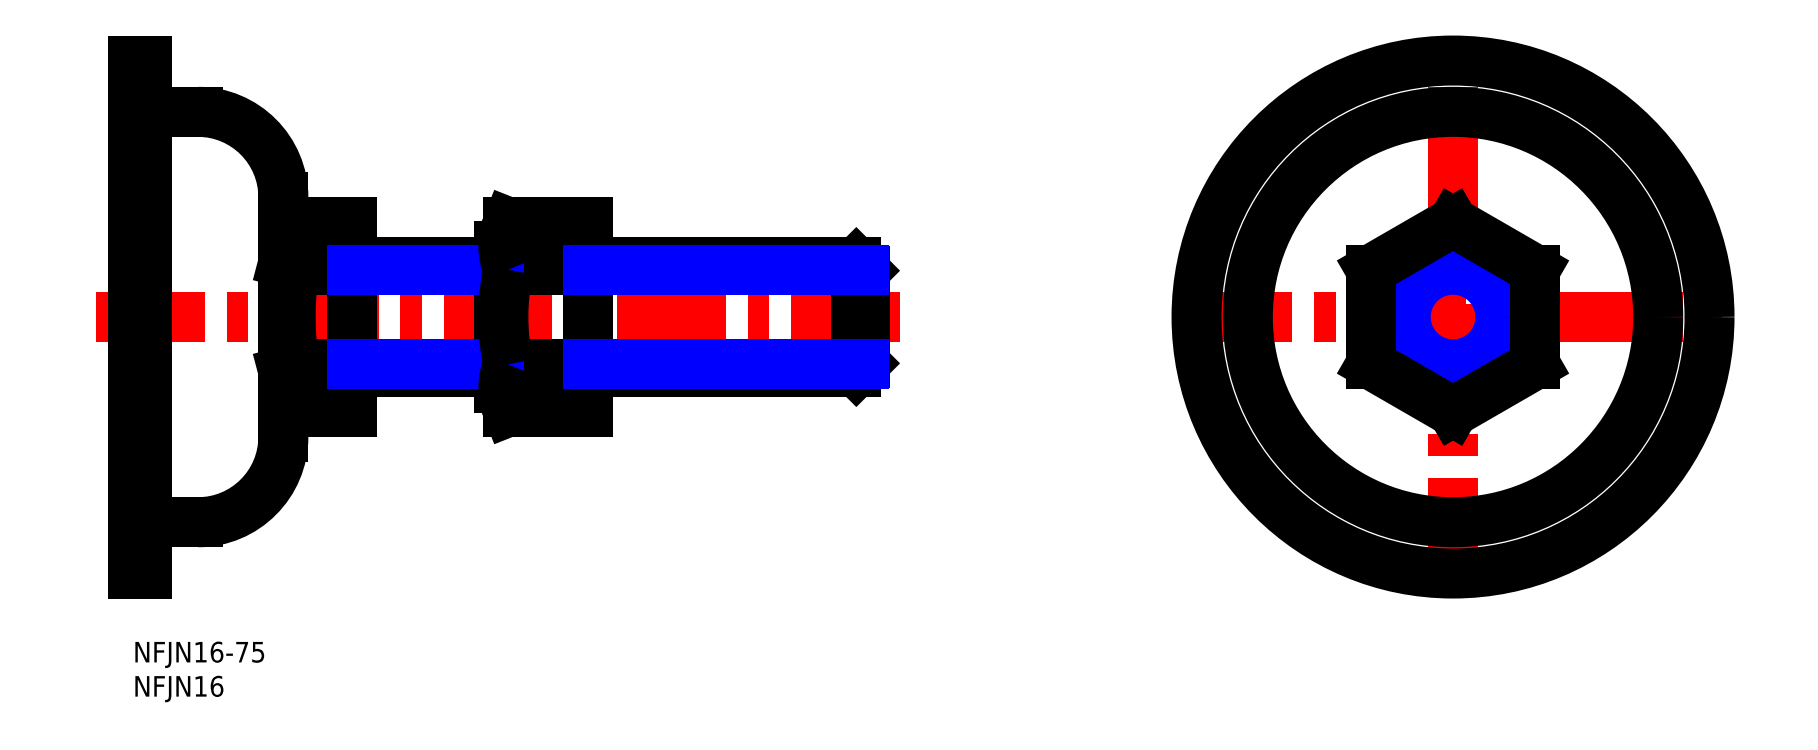
<metadata>
{"format":"dxf","ext":"dxf","renderer":"ezdxf+matplotlib","layout":"modelspace","background":"white","min_lineweight":24,"dpi":150}
</metadata>
<code>
0
SECTION
2
ENTITIES
0
LINE
8
MSM_CENTER
10
153.6
20
47.5
30
0
11
232.4
21
47.5
31
0
0
LINE
8
MSM_CENTER
10
193
20
8.125
30
0
11
193
21
86.88
31
0
0
CIRCLE
8
MSM_CONTINUOUS
10
193
20
47.5
30
0
40
37.5
0
CIRCLE
8
MSM_CONTINUOUS
10
193
20
47.5
30
0
40
8
0
CIRCLE
8
MSM_CONTINUOUS
10
193
20
47.5
30
0
40
30
0
CIRCLE
8
MSM_NARROW
10
193
20
47.5
30
0
40
6.918
0
LINE
8
MSM_CONTINUOUS
10
181
20
54.43
30
0
11
181
21
40.57
31
0
0
LINE
8
MSM_CONTINUOUS
10
205
20
54.43
30
0
11
193
21
61.36
31
0
0
LINE
8
MSM_CONTINUOUS
10
205
20
40.57
30
0
11
205
21
54.43
31
0
0
LINE
8
MSM_CONTINUOUS
10
193
20
61.36
30
0
11
181
21
54.43
31
0
0
LINE
8
MSM_CONTINUOUS
10
181
20
40.57
30
0
11
193
21
33.64
31
0
0
LINE
8
MSM_CONTINUOUS
10
193
20
33.64
30
0
11
205
21
40.57
31
0
0
LINE
8
MSM_CENTER
10
-5.35
20
47.5
30
0
11
112.3
21
47.5
31
0
0
LINE
8
MSM_CONTINUOUS
10
107
20
40.73
30
0
11
107
21
54.27
31
0
0
LINE
8
MSM_CONTINUOUS
10
107
20
54.27
30
0
11
105.8
21
55.5
31
0
0
LINE
8
MSM_CONTINUOUS
10
105.8
20
39.5
30
0
11
107
21
40.73
31
0
0
LINE
8
MSM_CONTINUOUS
10
105.8
20
39.5
30
0
11
105.8
21
55.5
31
0
0
LINE
8
MSM_CONTINUOUS
10
53.5
20
55.5
30
0
11
32
21
55.5
31
0
0
LINE
8
MSM_CONTINUOUS
10
105.8
20
55.5
30
0
11
66.5
21
55.5
31
0
0
LINE
8
MSM_CONTINUOUS
10
66.5
20
39.5
30
0
11
105.8
21
39.5
31
0
0
LINE
8
MSM_CONTINUOUS
10
32
20
39.5
30
0
11
53.5
21
39.5
31
0
0
LINE
8
MSM_CONTINUOUS
10
23.54
20
33.64
30
0
11
32
21
33.64
31
0
0
LINE
8
MSM_CONTINUOUS
10
32
20
61.36
30
0
11
32
21
33.64
31
0
0
LINE
8
MSM_CONTINUOUS
10
23.54
20
61.36
30
0
11
32
21
61.36
31
0
0
LINE
8
MSM_CONTINUOUS
10
23.54
20
40.57
30
0
11
32
21
40.57
31
0
0
LINE
8
MSM_CONTINUOUS
10
23.54
20
54.43
30
0
11
32
21
54.43
31
0
0
LINE
8
MSM_CONTINUOUS
10
22
20
39.5
30
0
11
23.54
21
33.64
31
0
0
LINE
8
MSM_CONTINUOUS
10
23.54
20
61.36
30
0
11
22
21
55.5
31
0
0
LINE
8
MSM_CONTINUOUS
10
22
20
30
30
0
11
22
21
65
31
0
0
ARC
8
MSM_CONTINUOUS
10
9.5
20
65
30
0
40
12.5
50
0
51
90
0
ARC
8
MSM_CONTINUOUS
10
9.5
20
30
30
0
40
12.5
50
270
51
0
0
LINE
8
MSM_CONTINUOUS
10
9.5
20
77.5
30
0
11
2
21
77.5
31
0
0
LINE
8
MSM_CONTINUOUS
10
2
20
17.5
30
0
11
9.5
21
17.5
31
0
0
LINE
8
MSM_CONTINUOUS
10
1.8e-15
20
10
30
0
11
1.8e-15
21
85
31
0
0
LINE
8
MSM_CONTINUOUS
10
2
20
10
30
0
11
2
21
85
31
0
0
LINE
8
MSM_CONTINUOUS
10
2
20
85
30
0
11
1.8e-15
21
85
31
0
0
LINE
8
MSM_CONTINUOUS
10
1.8e-15
20
10
30
0
11
2
21
10
31
0
0
LINE
8
MSM_CONTINUOUS
10
53.5
20
37.17
30
0
11
54.89
21
33.64
31
0
0
LINE
8
MSM_CONTINUOUS
10
54.89
20
61.36
30
0
11
53.5
21
57.83
31
0
0
LINE
8
MSM_CONTINUOUS
10
53.5
20
57.83
30
0
11
53.5
21
37.17
31
0
0
LINE
8
MSM_CONTINUOUS
10
66.5
20
33.64
30
0
11
54.89
21
33.64
31
0
0
LINE
8
MSM_CONTINUOUS
10
66.5
20
61.36
30
0
11
66.5
21
33.64
31
0
0
LINE
8
MSM_CONTINUOUS
10
66.5
20
61.36
30
0
11
54.89
21
61.36
31
0
0
LINE
8
MSM_CONTINUOUS
10
66.5
20
40.57
30
0
11
54.89
21
40.57
31
0
0
LINE
8
MSM_CONTINUOUS
10
66.5
20
54.43
30
0
11
54.89
21
54.43
31
0
0
LINE
8
MSM_NARROW
10
66.5
20
40.58
30
0
11
106.9
21
40.58
31
0
0
LINE
8
MSM_NARROW
10
66.5
20
54.42
30
0
11
106.9
21
54.42
31
0
0
LINE
8
MSM_NARROW
10
53.5
20
40.58
30
0
11
32
21
40.58
31
0
0
LINE
8
MSM_NARROW
10
53.5
20
54.42
30
0
11
32
21
54.42
31
0
0
TEXT
8
MSM_PART_NUMBER
10
0
20
-3
30
0
40
3
1
NFJN16-75
0
TEXT
8
MSM_PART_NUMBER
10
0
20
-8
30
0
40
3
1
NFJN16
0
ARC
8
MSM_CONTINUOUS
10
35.55
20
37.11
30
0
40
12.5
50
163.9
51
196.1
0
ARC
8
MSM_CONTINUOUS
10
74.59
20
47.5
30
0
40
51.51
50
172.3
51
187.7
0
ARC
8
MSM_CONTINUOUS
10
35.79
20
57.89
30
0
40
12.73
50
164.2
51
195.8
0
ARC
8
MSM_CONTINUOUS
10
62.81
20
37.11
30
0
40
8.641
50
156.4
51
203.6
0
ARC
8
MSM_CONTINUOUS
10
87.5
20
47.5
30
0
40
33.34
50
168
51
192
0
ARC
8
MSM_CONTINUOUS
10
62.81
20
57.89
30
0
40
8.641
50
156.4
51
203.6
0
ENDSEC
0
EOF

</code>
